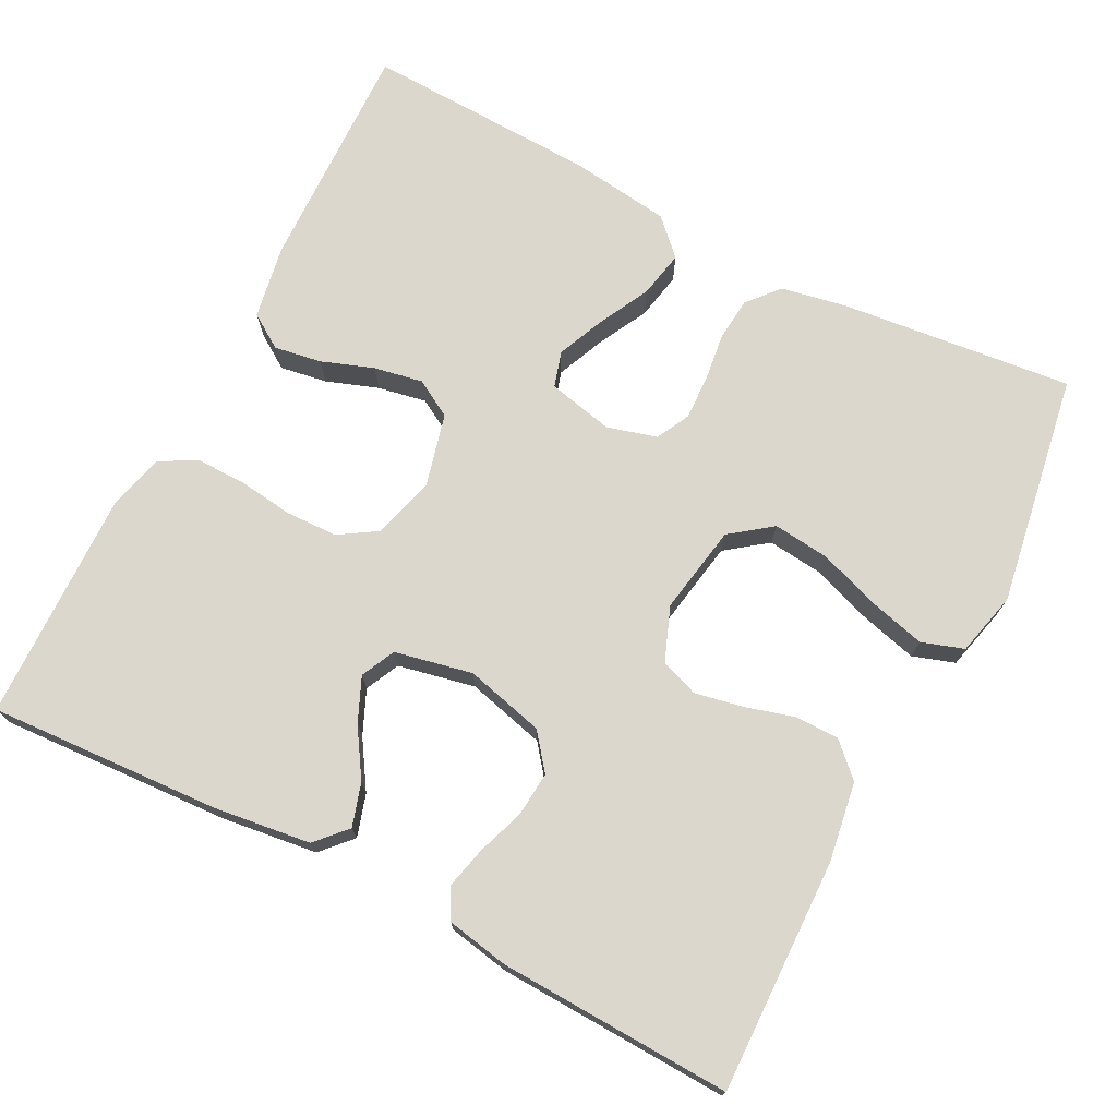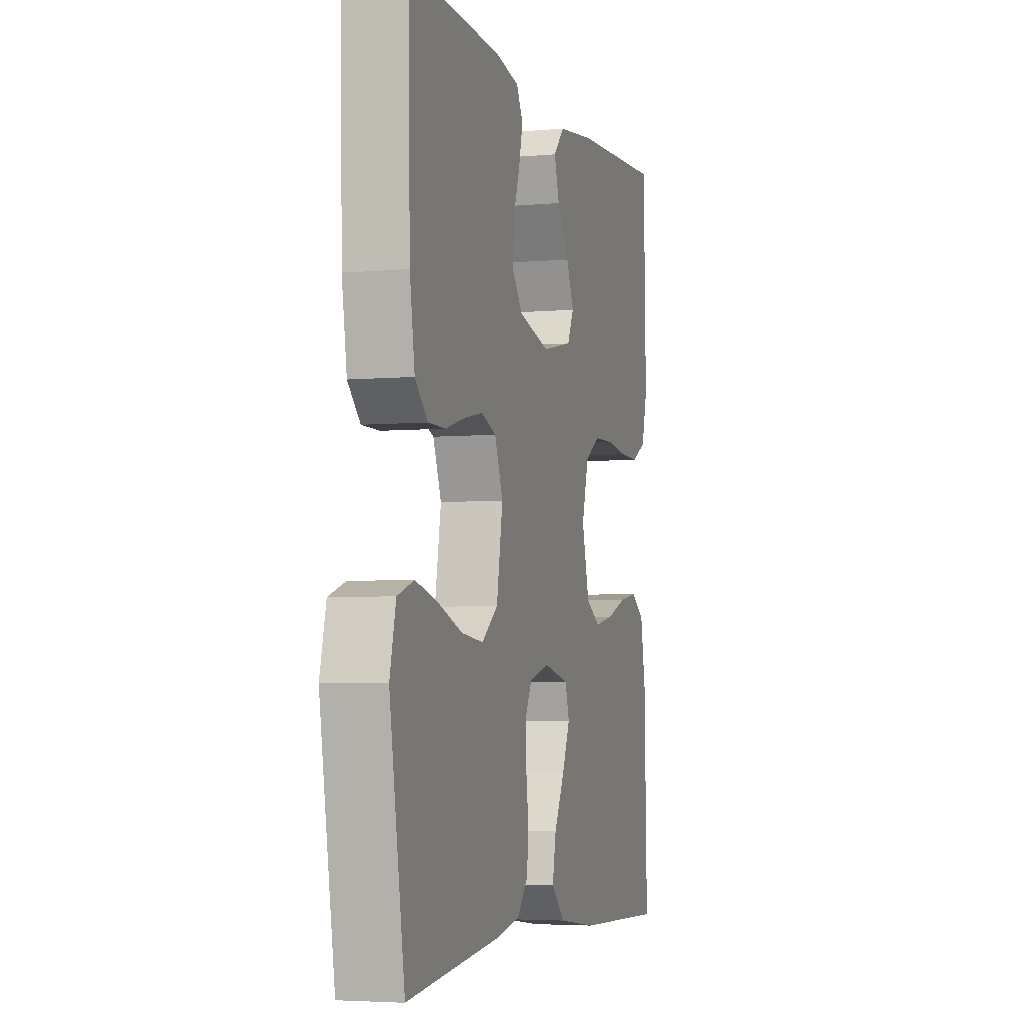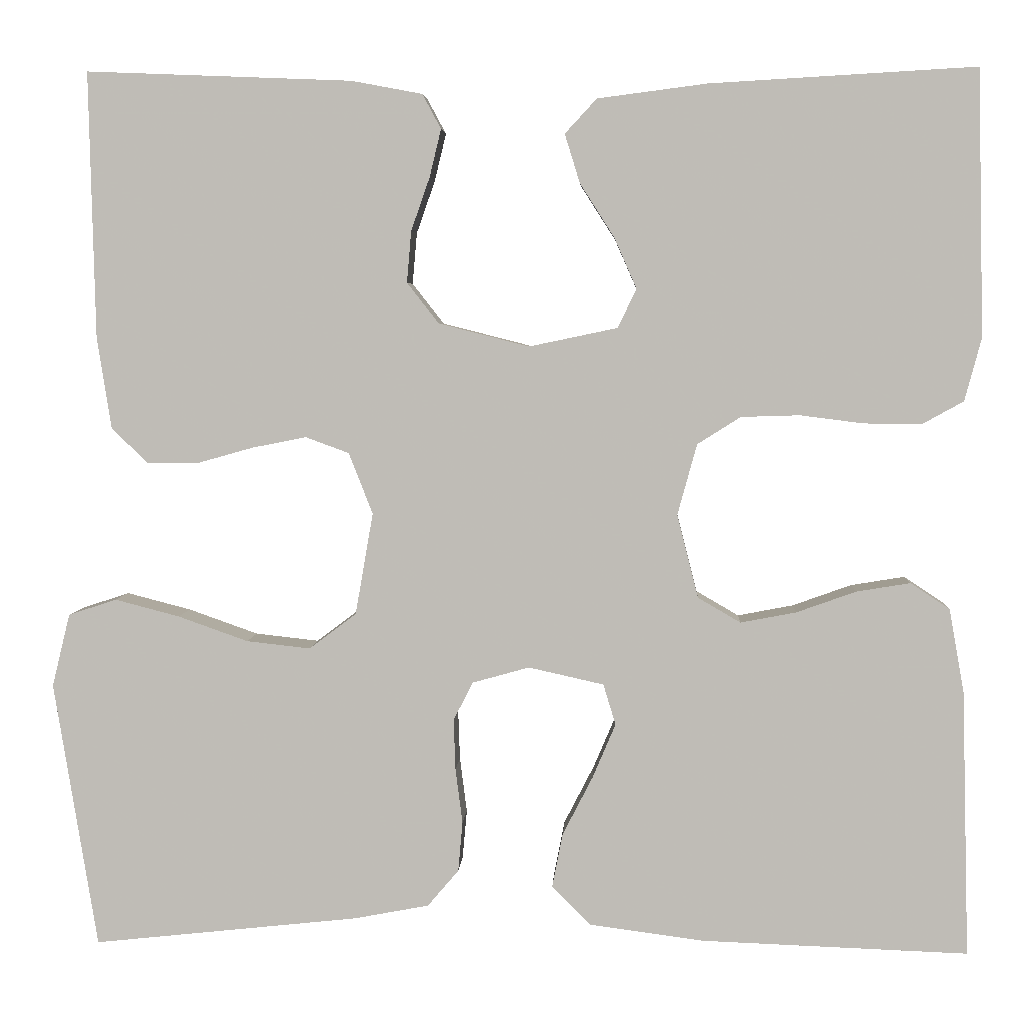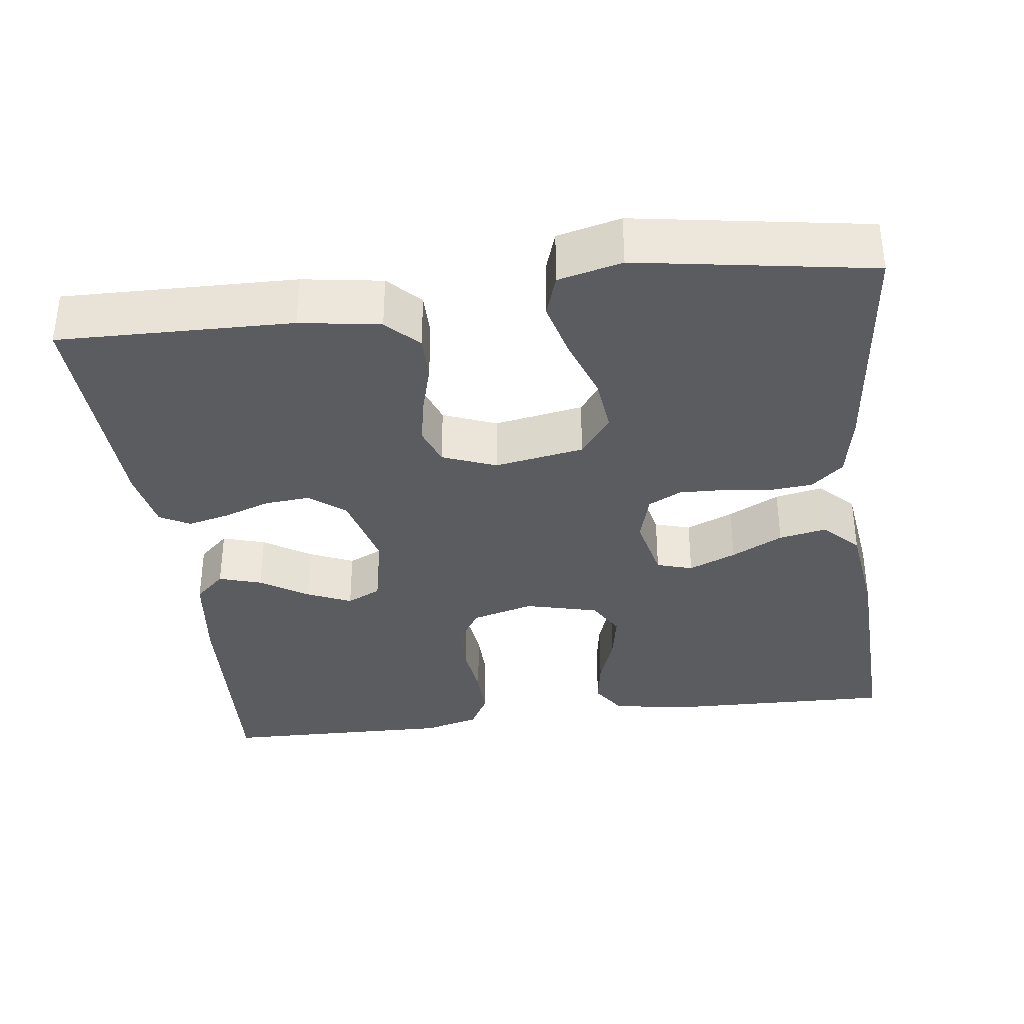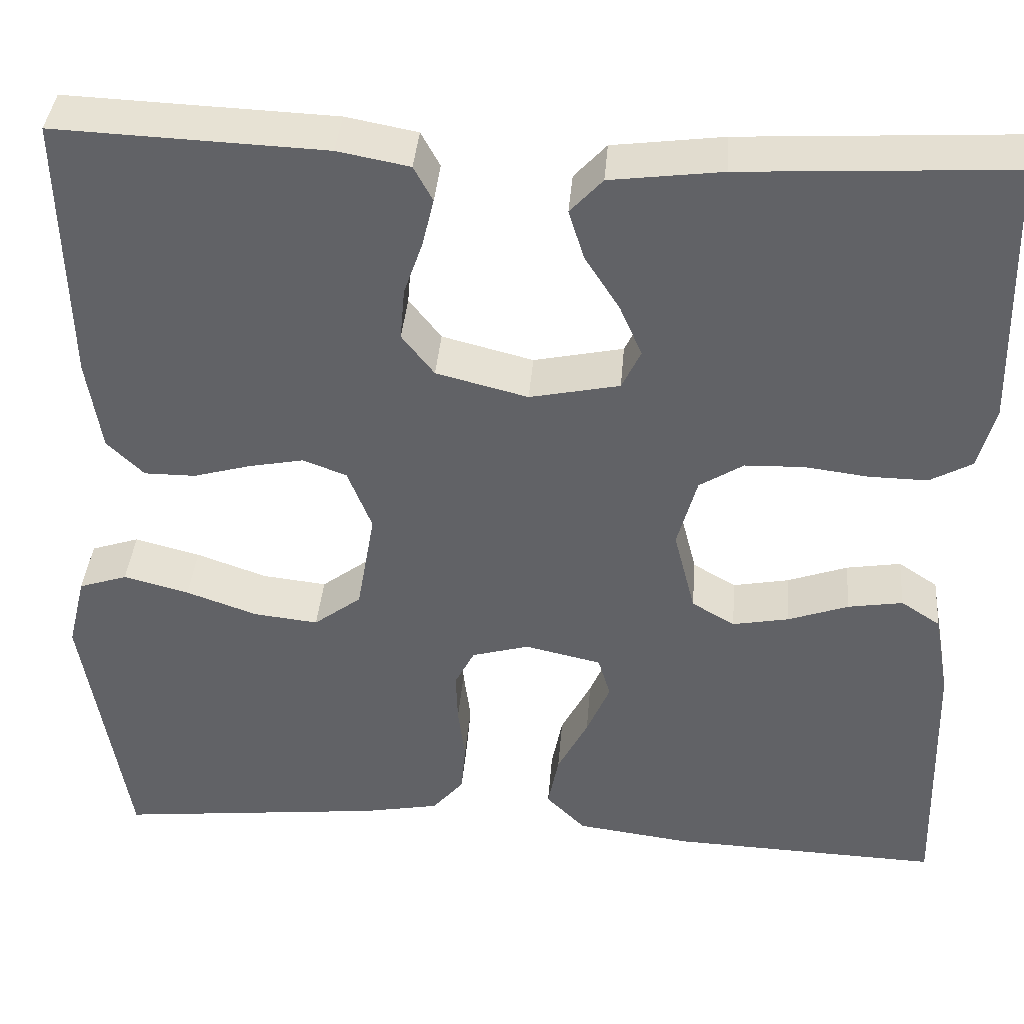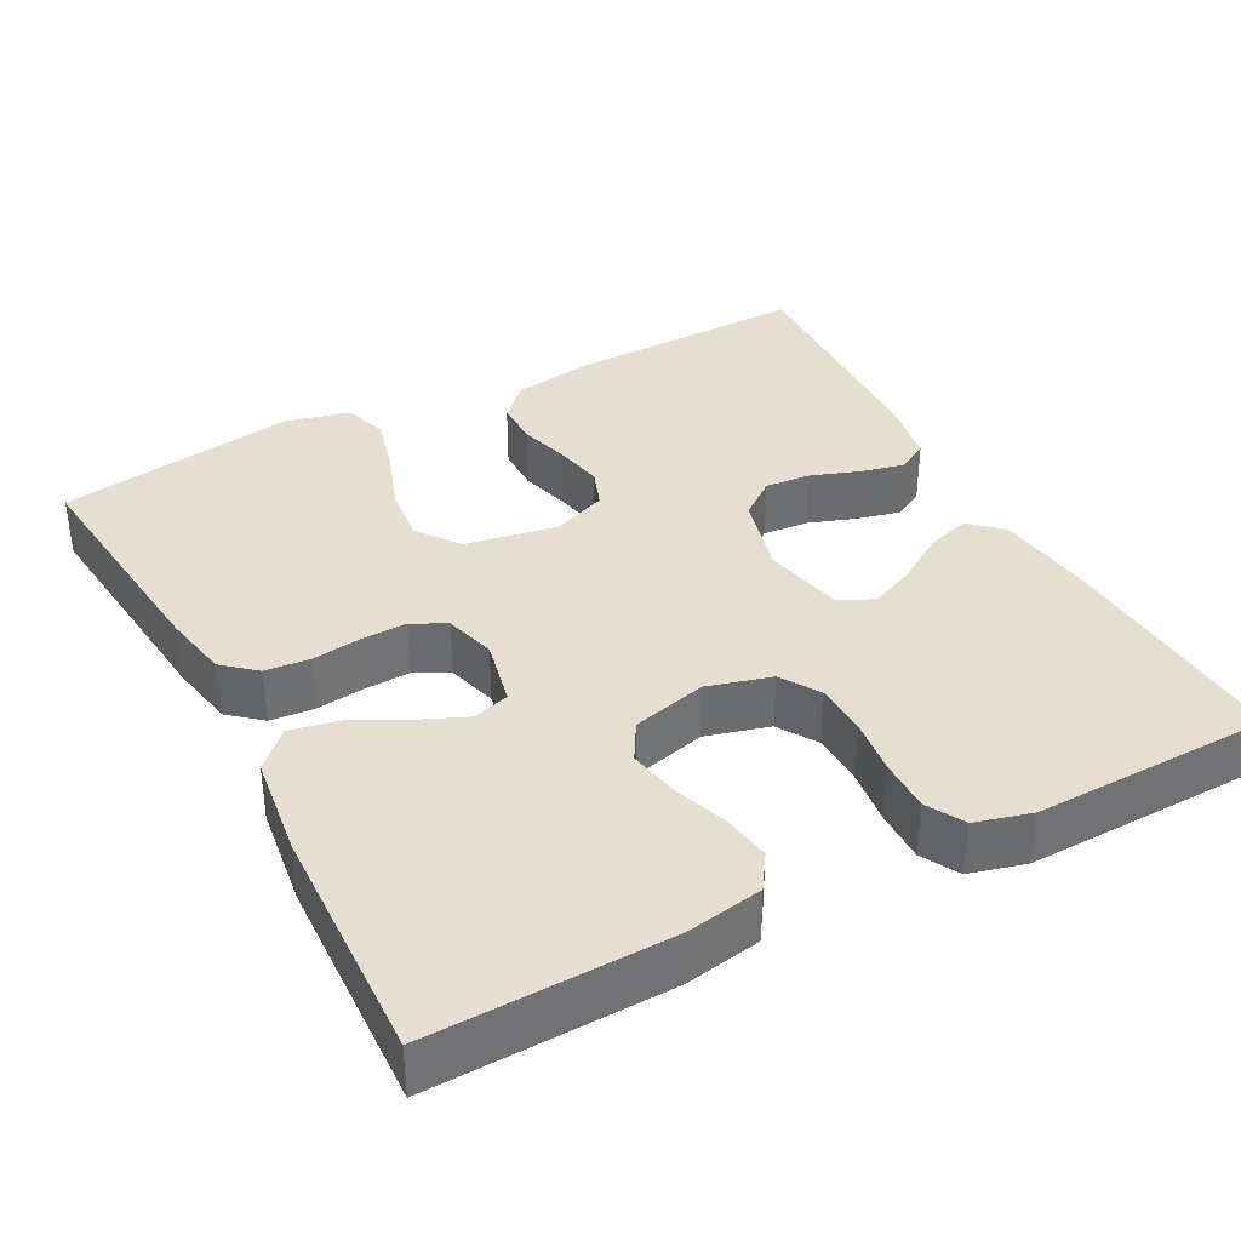
<metadata>
{"format":"obj","ext":"obj","renderer":"f3d","projection":"perspective","resolution":1024,"background":"white","views":[{"elev":73.0,"azim":27.3,"up":"+Y"},{"elev":-4.4,"azim":106.3,"up":"+Z"},{"elev":4.3,"azim":-177.0,"up":"+Z"},{"elev":-35.3,"azim":97.4,"up":"+Y"},{"elev":38.8,"azim":-175.3,"up":"+Z"},{"elev":36.7,"azim":-117.9,"up":"+Y"}]}
</metadata>
<code>
v -0.5 0.07 0.5
v -0.2 0.07 0.483
v -0.076 0.07 0.467
v -0.04 0.07 0.428
v -0.057 0.07 0.373
v -0.096 0.07 0.312
v -0.121 0.07 0.255
v -0.1 0.07 0.211
v 0 0.07 0.19
v 0.102 0.07 0.216
v 0.138 0.07 0.262
v 0.133 0.07 0.32
v 0.112 0.07 0.38
v 0.099 0.07 0.434
v 0.12 0.07 0.473
v 0.2 0.07 0.488
v 0.5 0.07 0.5
v 0.493 0.07 0.2
v 0.477 0.07 0.097
v 0.436 0.07 0.057
v 0.379 0.07 0.057
v 0.315 0.07 0.075
v 0.254 0.07 0.087
v 0.205 0.07 0.069
v 0.178 0.07 0
v 0.198 0.07 -0.115
v 0.251 0.07 -0.155
v 0.323 0.07 -0.147
v 0.402 0.07 -0.119
v 0.475 0.07 -0.1
v 0.529 0.07 -0.118
v 0.549 0.07 -0.2
v 0.5 0.07 -0.5
v 0.2 0.07 -0.468
v 0.116 0.07 -0.452
v 0.081 0.07 -0.411
v 0.076 0.07 -0.355
v 0.084 0.07 -0.293
v 0.086 0.07 -0.236
v 0.064 0.07 -0.193
v 0 0.07 -0.175
v -0.085 0.07 -0.194
v -0.099 0.07 -0.24
v -0.073 0.07 -0.301
v -0.039 0.07 -0.367
v -0.027 0.07 -0.428
v -0.071 0.07 -0.472
v -0.2 0.07 -0.489
v -0.5 0.07 -0.5
v -0.492 0.07 -0.2
v -0.475 0.07 -0.105
v -0.431 0.07 -0.076
v -0.37 0.07 -0.086
v -0.303 0.07 -0.11
v -0.24 0.07 -0.122
v -0.192 0.07 -0.094
v -0.168 0.07 0
v -0.19 0.07 0.08
v -0.239 0.07 0.111
v -0.305 0.07 0.113
v -0.376 0.07 0.104
v -0.441 0.07 0.103
v -0.488 0.07 0.129
v -0.507 0.07 0.2
v -0.5 0 0.5
v -0.2 0 0.483
v -0.076 0 0.467
v -0.04 0 0.428
v -0.057 0 0.373
v -0.096 0 0.312
v -0.121 0 0.255
v -0.1 0 0.211
v 0 0 0.19
v 0.102 0 0.216
v 0.138 0 0.262
v 0.133 0 0.32
v 0.112 0 0.38
v 0.099 0 0.434
v 0.12 0 0.473
v 0.2 0 0.488
v 0.5 0 0.5
v 0.493 0 0.2
v 0.477 0 0.097
v 0.436 0 0.057
v 0.379 0 0.057
v 0.315 0 0.075
v 0.254 0 0.087
v 0.205 0 0.069
v 0.178 0 0
v 0.198 0 -0.115
v 0.251 0 -0.155
v 0.323 0 -0.147
v 0.402 0 -0.119
v 0.475 0 -0.1
v 0.529 0 -0.118
v 0.549 0 -0.2
v 0.5 0 -0.5
v 0.2 0 -0.468
v 0.116 0 -0.452
v 0.081 0 -0.411
v 0.076 0 -0.355
v 0.084 0 -0.293
v 0.086 0 -0.236
v 0.064 0 -0.193
v 0 0 -0.175
v -0.085 0 -0.194
v -0.099 0 -0.24
v -0.073 0 -0.301
v -0.039 0 -0.367
v -0.027 0 -0.428
v -0.071 0 -0.472
v -0.2 0 -0.489
v -0.5 0 -0.5
v -0.492 0 -0.2
v -0.475 0 -0.105
v -0.431 0 -0.076
v -0.37 0 -0.086
v -0.303 0 -0.11
v -0.24 0 -0.122
v -0.192 0 -0.094
v -0.168 0 0
v -0.19 0 0.08
v -0.239 0 0.111
v -0.305 0 0.113
v -0.376 0 0.104
v -0.441 0 0.103
v -0.488 0 0.129
v -0.507 0 0.2
f 60 61 62 63
f 59 60 63 64
f 51 52 53 54
f 51 54 55
f 50 51 55
f 49 50 55
f 48 49 55 56
f 44 45 46 47
f 43 44 47 48
f 42 43 48 56
f 35 36 37 38
f 35 38 39
f 34 35 39
f 33 34 39
f 32 33 39 40
f 28 29 30 31
f 28 31 32 40
f 19 20 21 22
f 19 22 23
f 18 19 23
f 17 18 23 24
f 15 16 17 24
f 12 13 14 15
f 11 12 15 24
f 3 4 5 6
f 3 6 7
f 2 3 7
f 59 64 1 2
f 58 59 2 7
f 57 58 7 8
f 41 42 56 57
f 41 57 8 9
f 40 41 9 10
f 27 28 40
f 26 27 40
f 25 26 40 10
f 10 11 24 25
f 127 126 125 124
f 128 127 124 123
f 118 117 116 115
f 119 118 115
f 119 115 114
f 119 114 113
f 120 119 113 112
f 111 110 109 108
f 112 111 108 107
f 120 112 107 106
f 102 101 100 99
f 103 102 99
f 103 99 98
f 103 98 97
f 104 103 97 96
f 95 94 93 92
f 104 96 95 92
f 86 85 84 83
f 87 86 83
f 87 83 82
f 88 87 82 81
f 88 81 80 79
f 79 78 77 76
f 88 79 76 75
f 70 69 68 67
f 71 70 67
f 71 67 66
f 66 65 128 123
f 71 66 123 122
f 72 71 122 121
f 121 120 106 105
f 73 72 121 105
f 74 73 105 104
f 104 92 91
f 104 91 90
f 74 104 90 89
f 89 88 75 74
f 1 65 66 2
f 2 66 67 3
f 3 67 68 4
f 4 68 69 5
f 5 69 70 6
f 6 70 71 7
f 7 71 72 8
f 8 72 73 9
f 9 73 74 10
f 10 74 75 11
f 11 75 76 12
f 12 76 77 13
f 13 77 78 14
f 14 78 79 15
f 15 79 80 16
f 16 80 81 17
f 17 81 82 18
f 18 82 83 19
f 19 83 84 20
f 20 84 85 21
f 21 85 86 22
f 22 86 87 23
f 23 87 88 24
f 24 88 89 25
f 25 89 90 26
f 26 90 91 27
f 27 91 92 28
f 28 92 93 29
f 29 93 94 30
f 30 94 95 31
f 31 95 96 32
f 32 96 97 33
f 33 97 98 34
f 34 98 99 35
f 35 99 100 36
f 36 100 101 37
f 37 101 102 38
f 38 102 103 39
f 39 103 104 40
f 40 104 105 41
f 41 105 106 42
f 42 106 107 43
f 43 107 108 44
f 44 108 109 45
f 45 109 110 46
f 46 110 111 47
f 47 111 112 48
f 48 112 113 49
f 49 113 114 50
f 50 114 115 51
f 51 115 116 52
f 52 116 117 53
f 53 117 118 54
f 54 118 119 55
f 55 119 120 56
f 56 120 121 57
f 57 121 122 58
f 58 122 123 59
f 59 123 124 60
f 60 124 125 61
f 61 125 126 62
f 62 126 127 63
f 63 127 128 64
f 64 128 65 1

</code>
